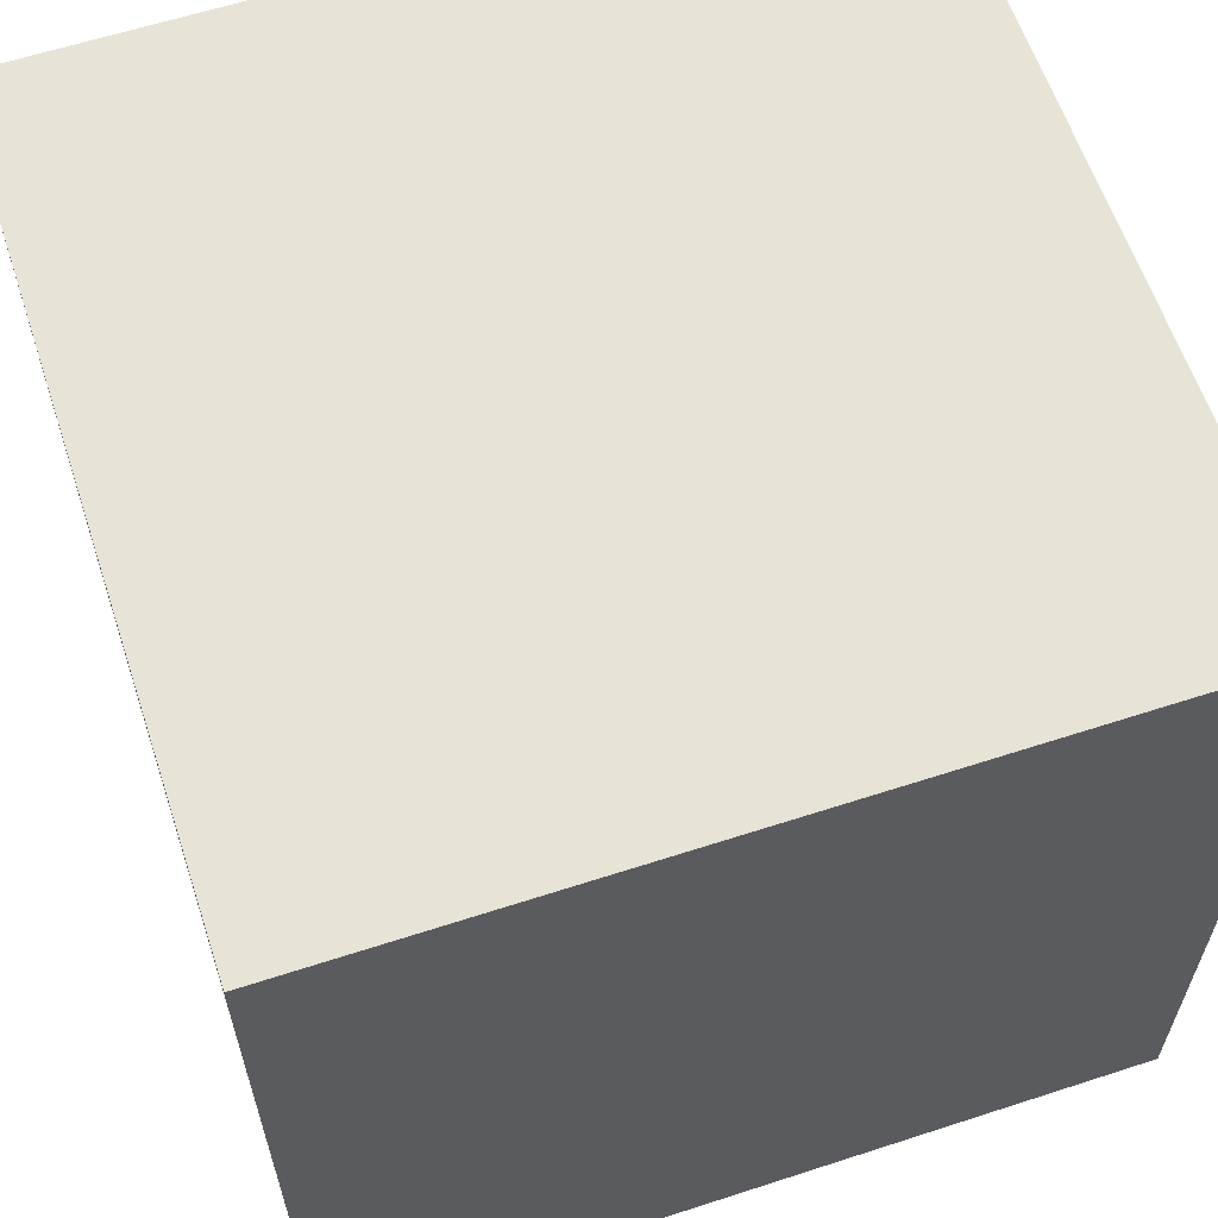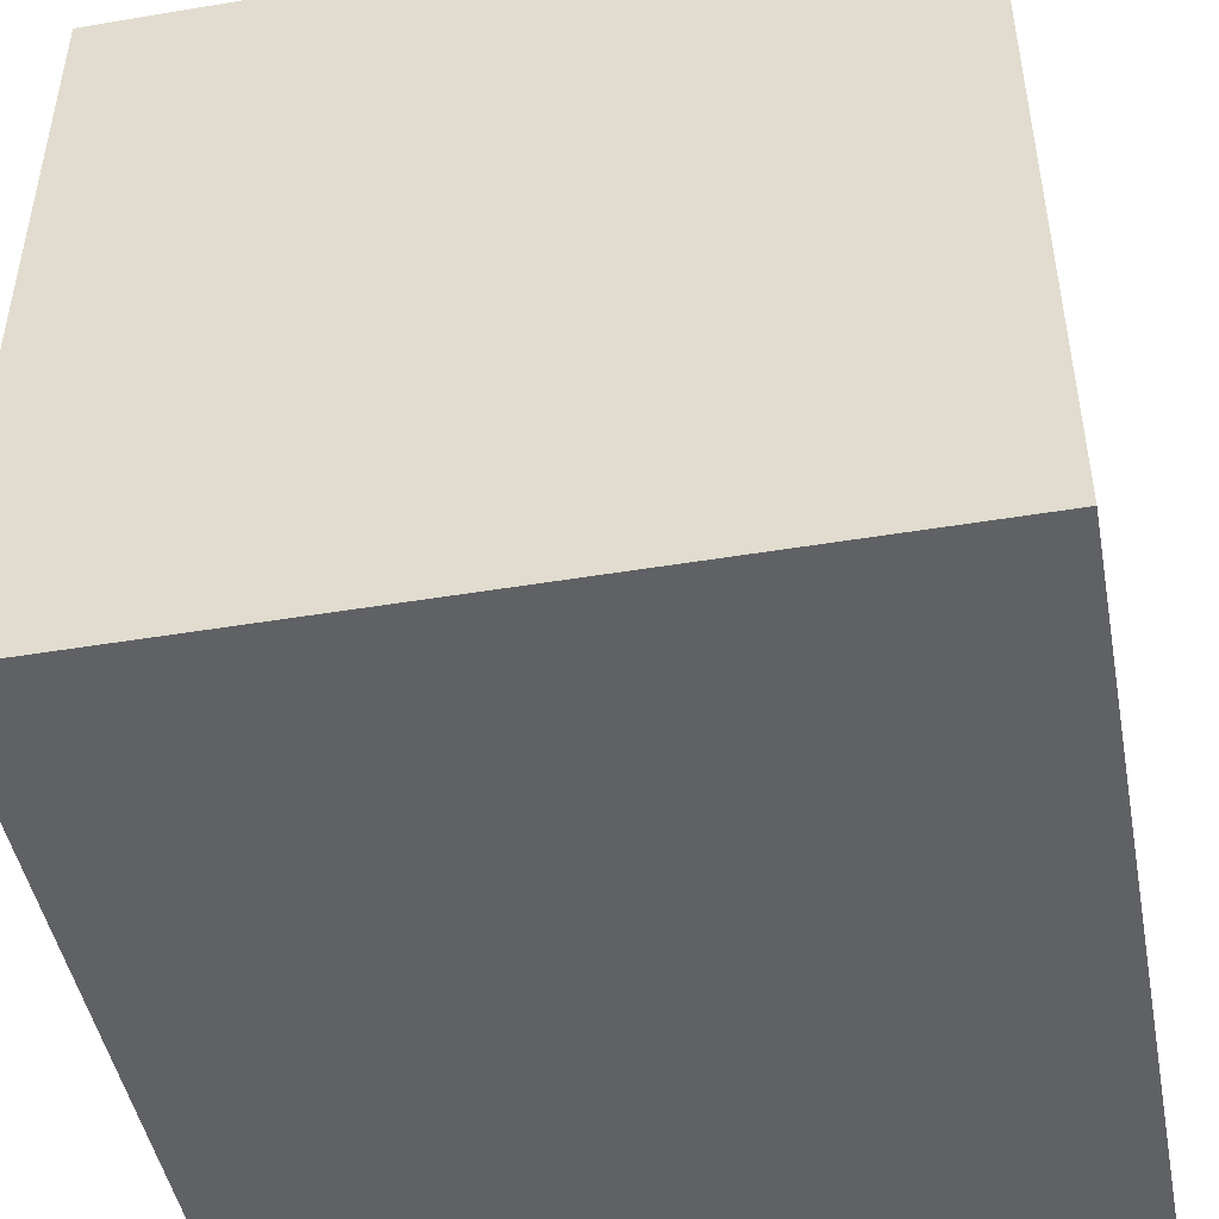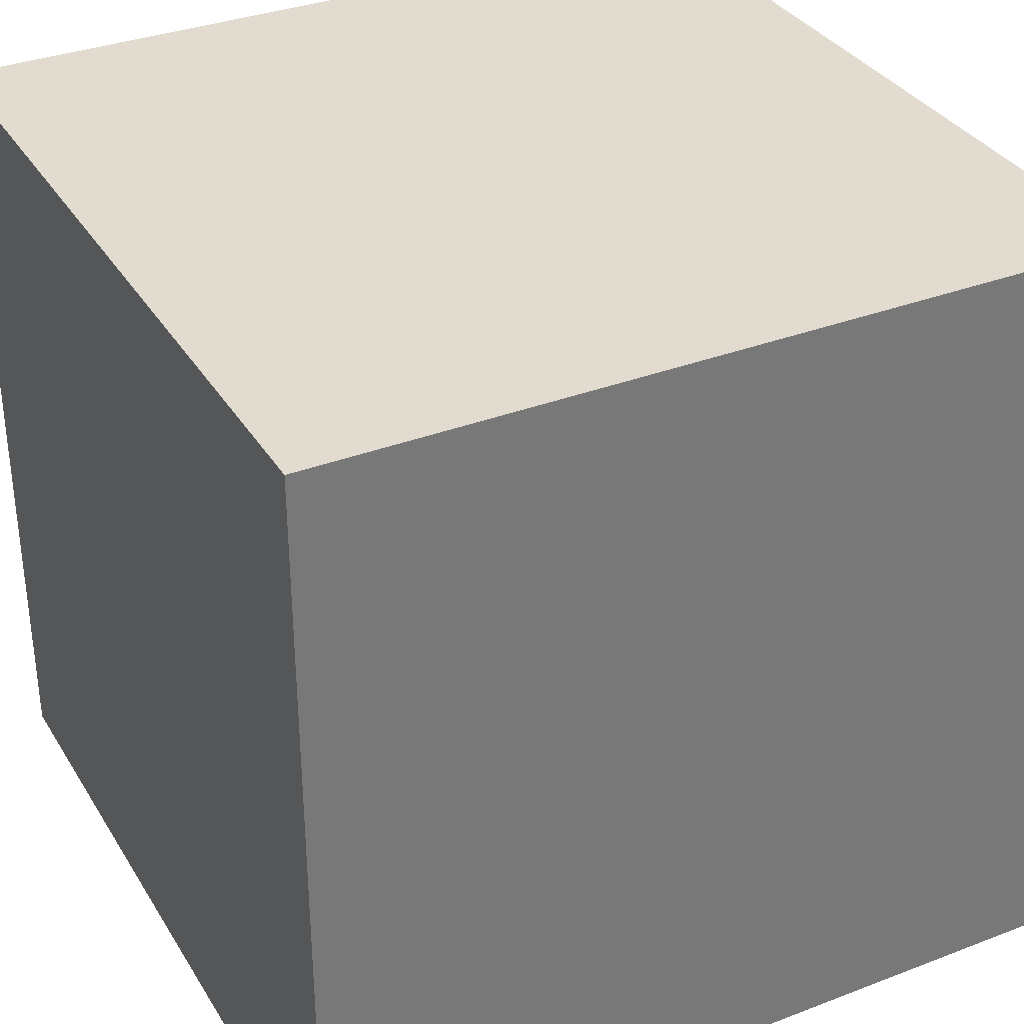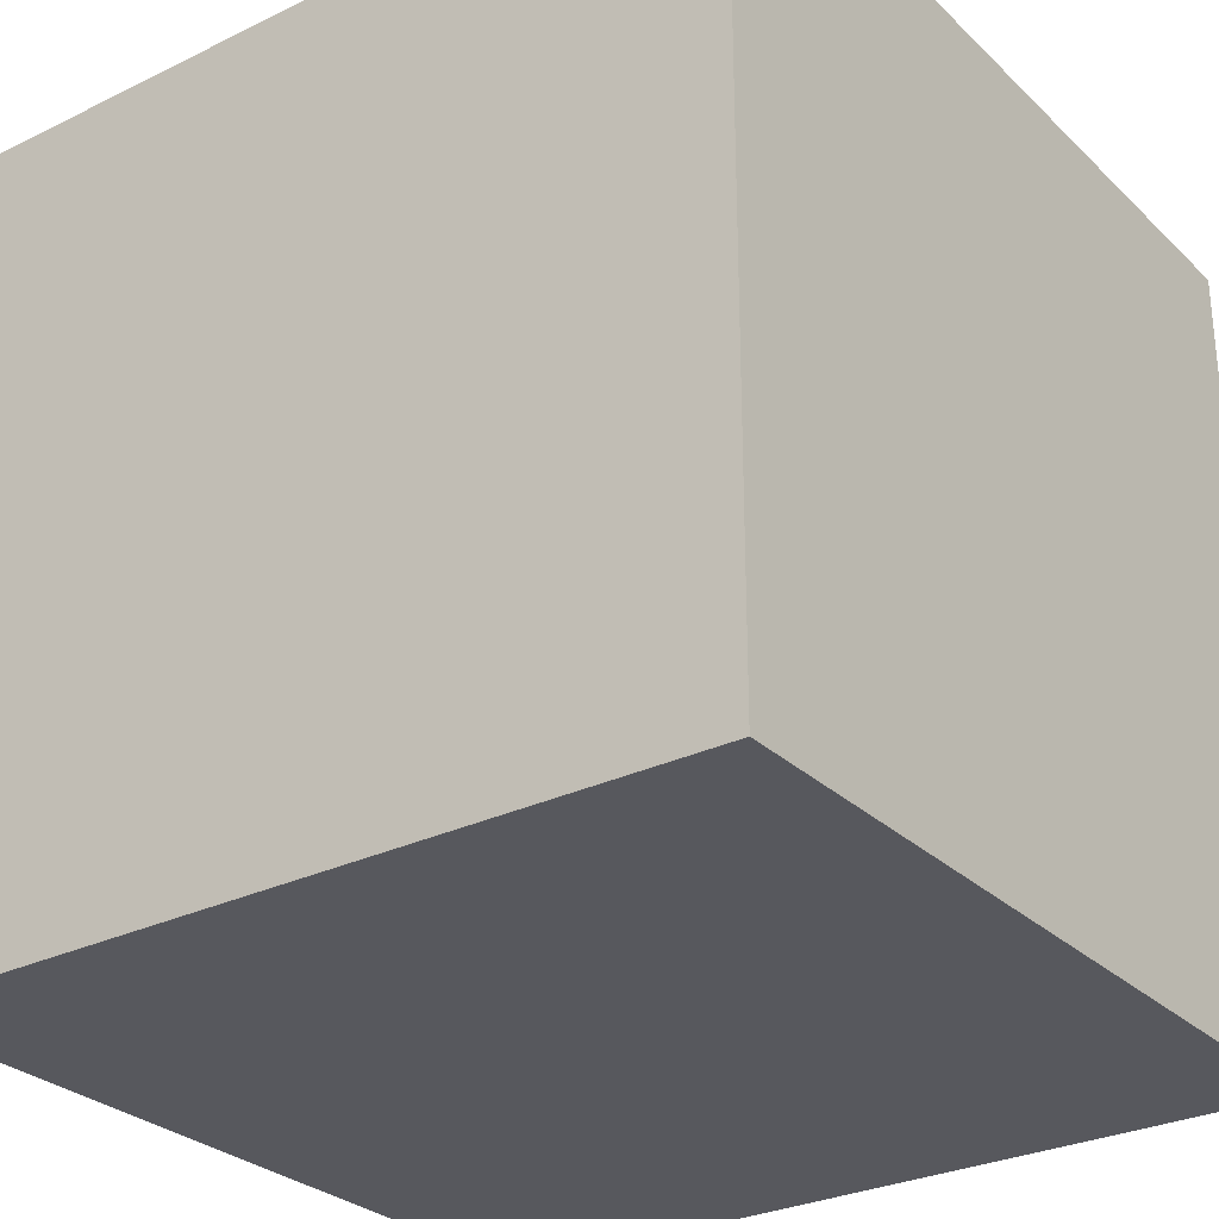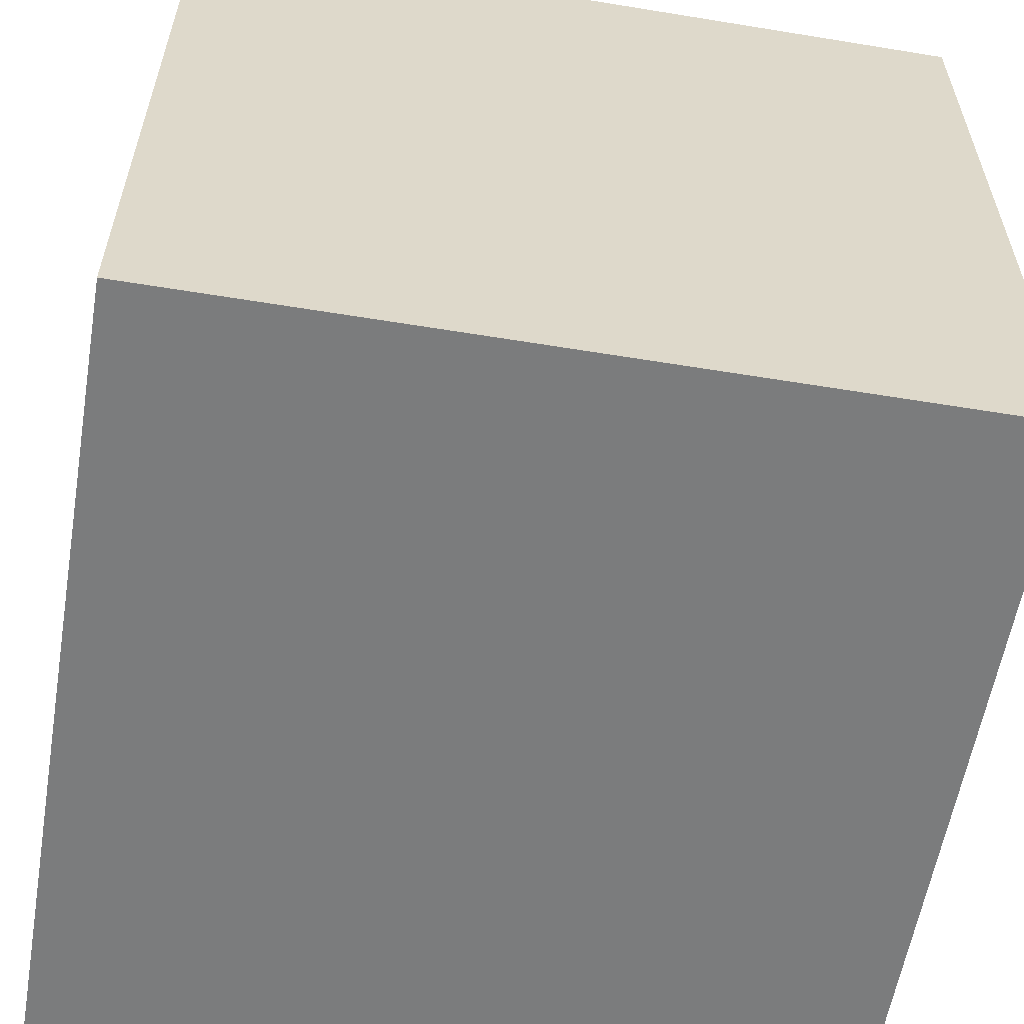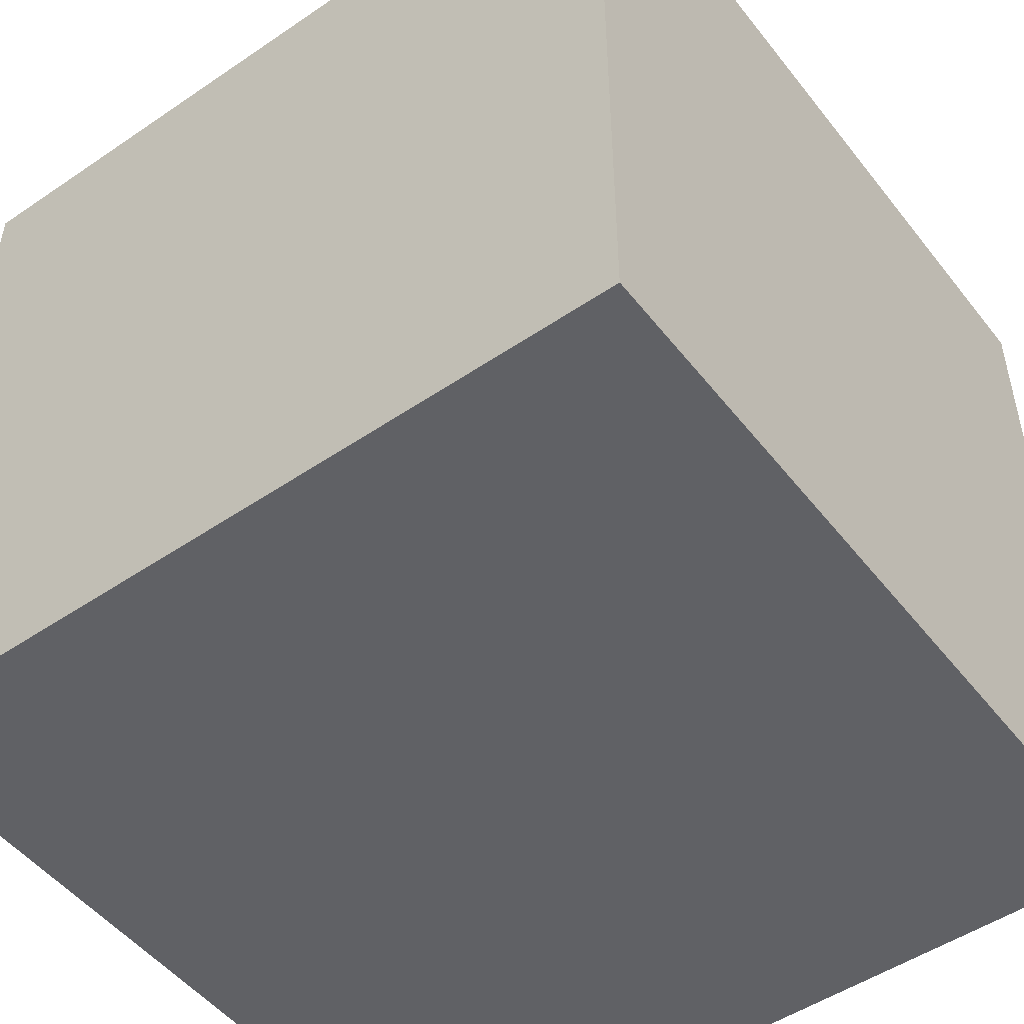
<metadata>
{"format":"obj","ext":"obj","renderer":"f3d","projection":"perspective","resolution":1024,"background":"white","views":[{"elev":61.5,"azim":161.7,"up":"+Y"},{"elev":-46.9,"azim":10.7,"up":"+Y"},{"elev":34.2,"azim":62.7,"up":"+Y"},{"elev":-28.9,"azim":36.0,"up":"+Y"},{"elev":-58.6,"azim":-99.6,"up":"+Z"},{"elev":-50.2,"azim":36.7,"up":"+Y"}]}
</metadata>
<code>
g cube
v 0 0 0
v 0 1 0
v 1 1 0
v 1 0 0
v 0 0 1
v 0 1 1
v 1 1 1
v 1 0 1
f 3 7 8
f 3 8 4
f 1 5 6
f 1 6 2
f 7 3 2
f 7 2 6
f 4 8 5
f 4 5 1
f 8 7 6
f 8 6 5
f 3 4 1
f 3 1 2

</code>
